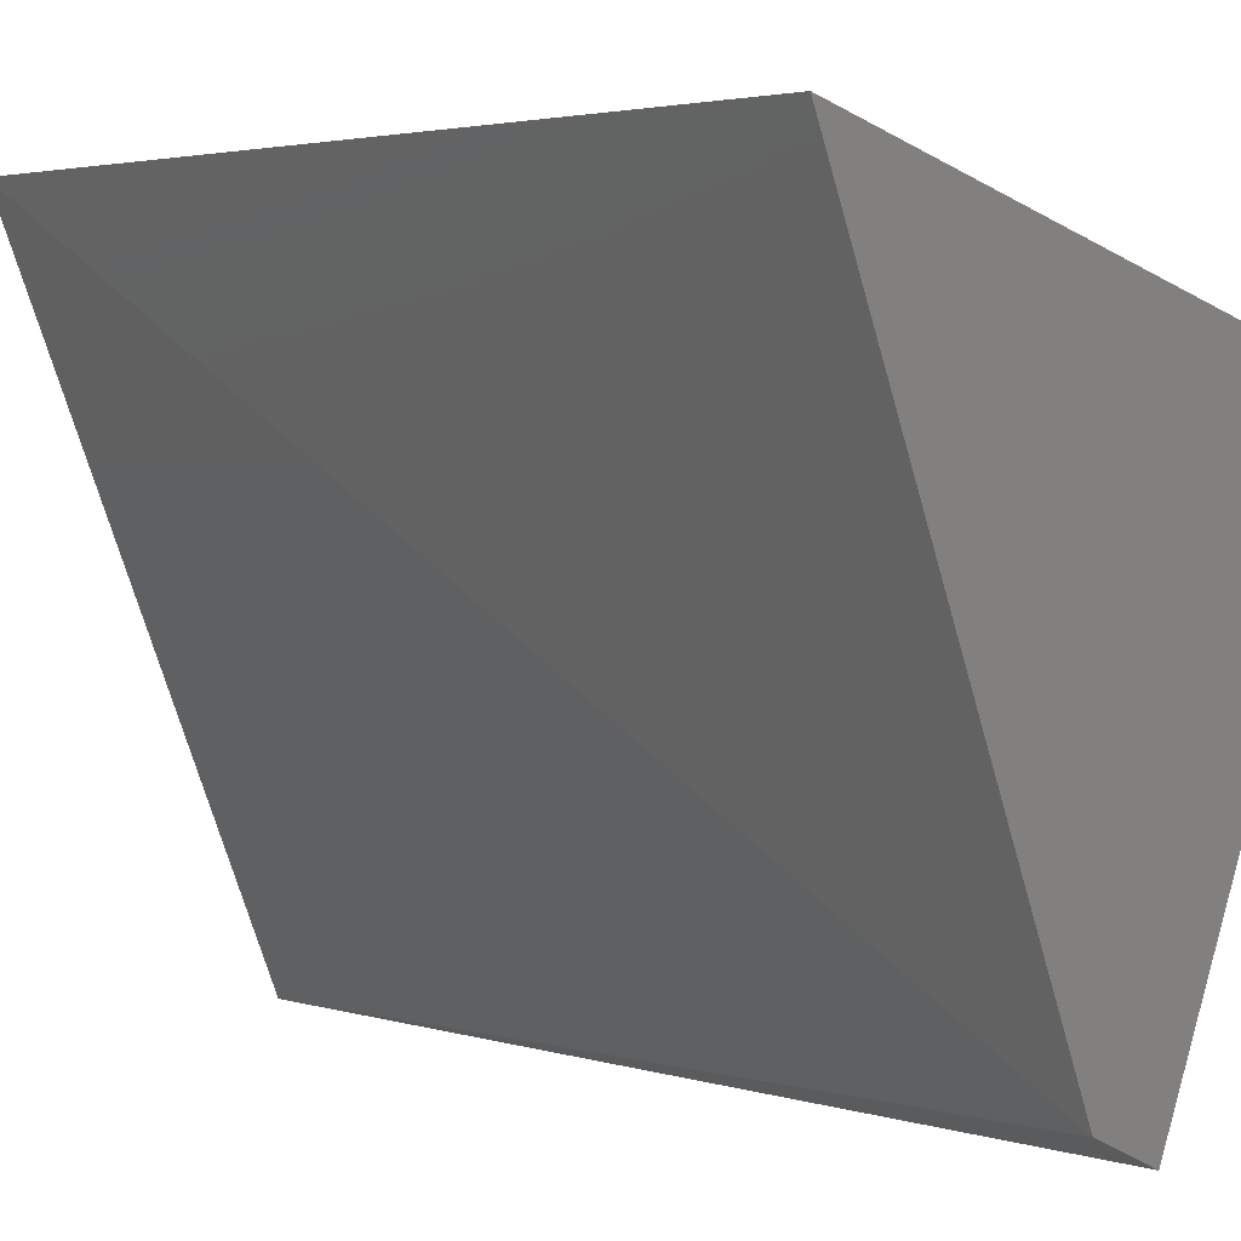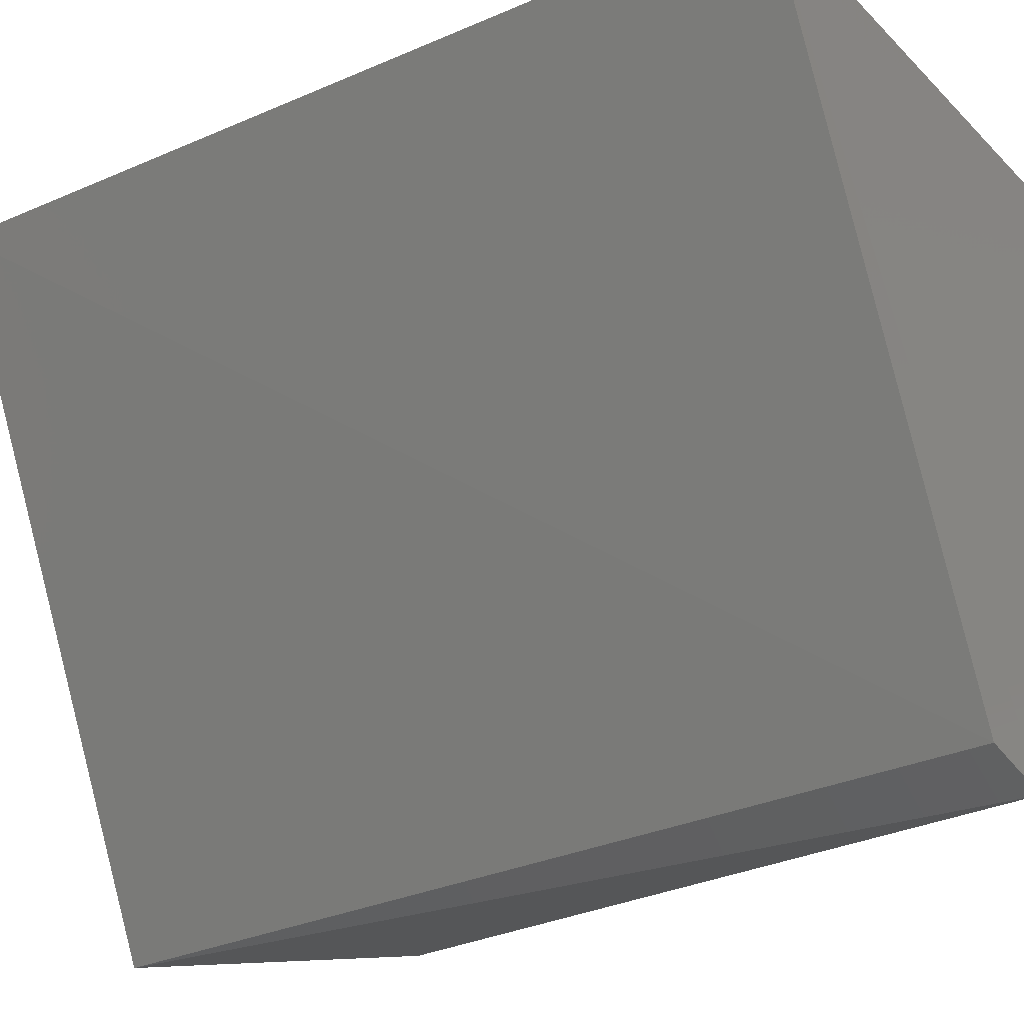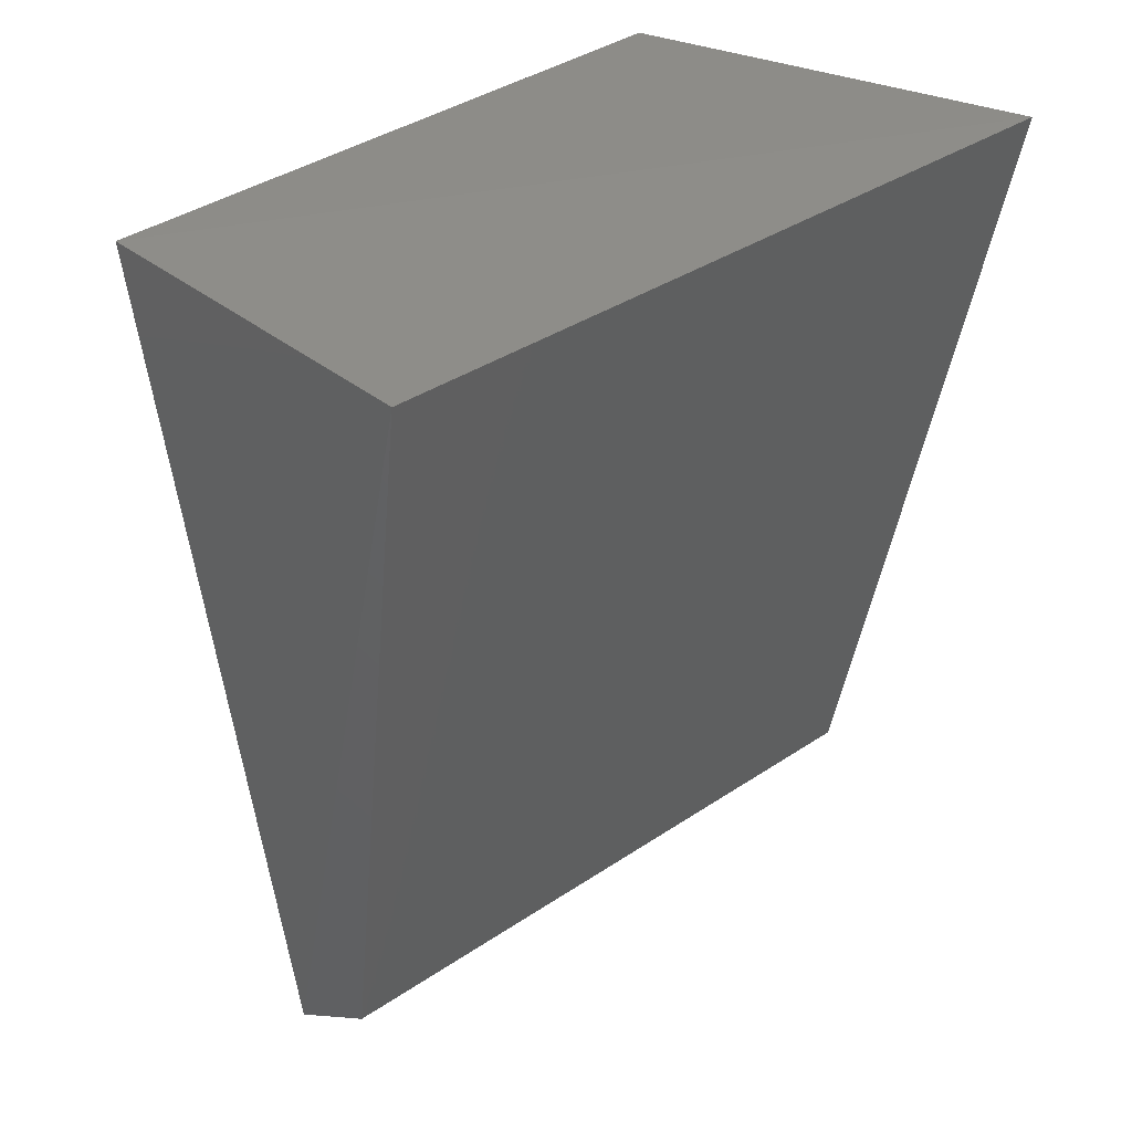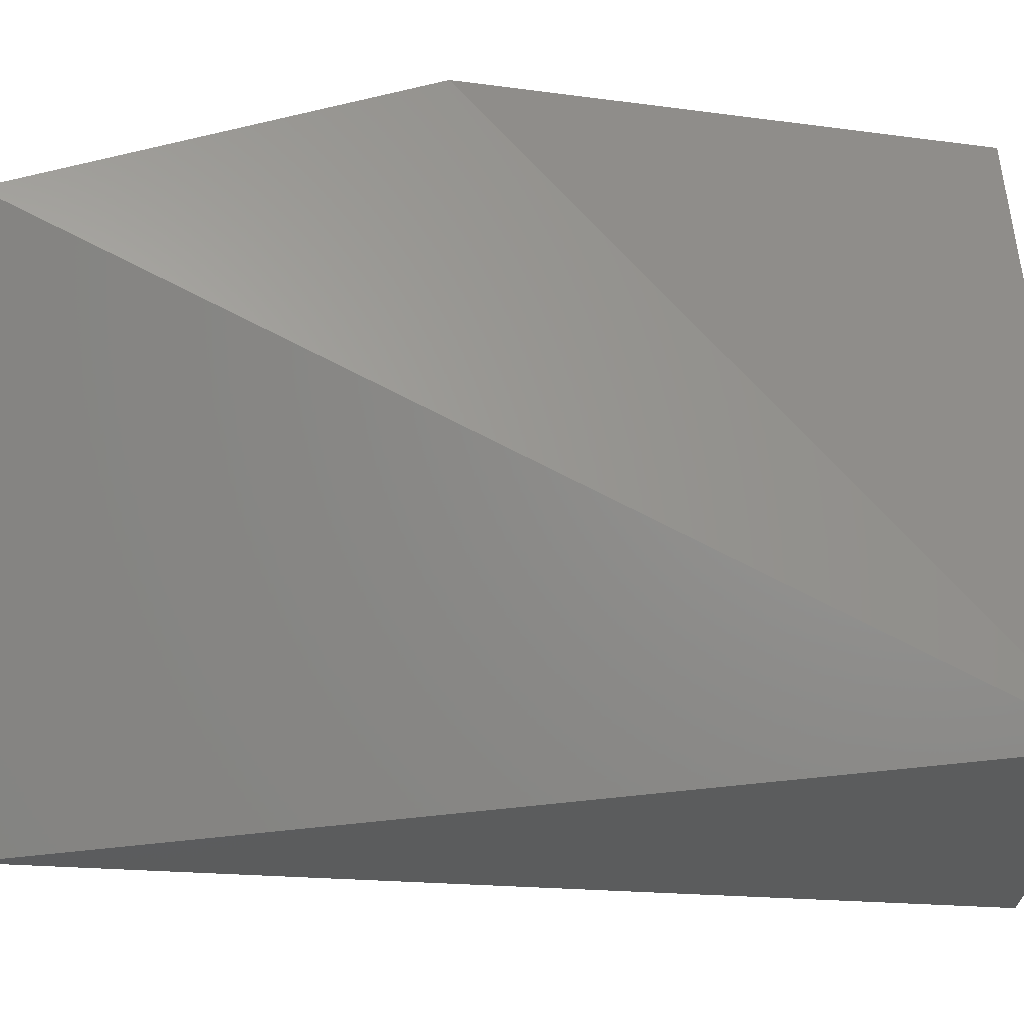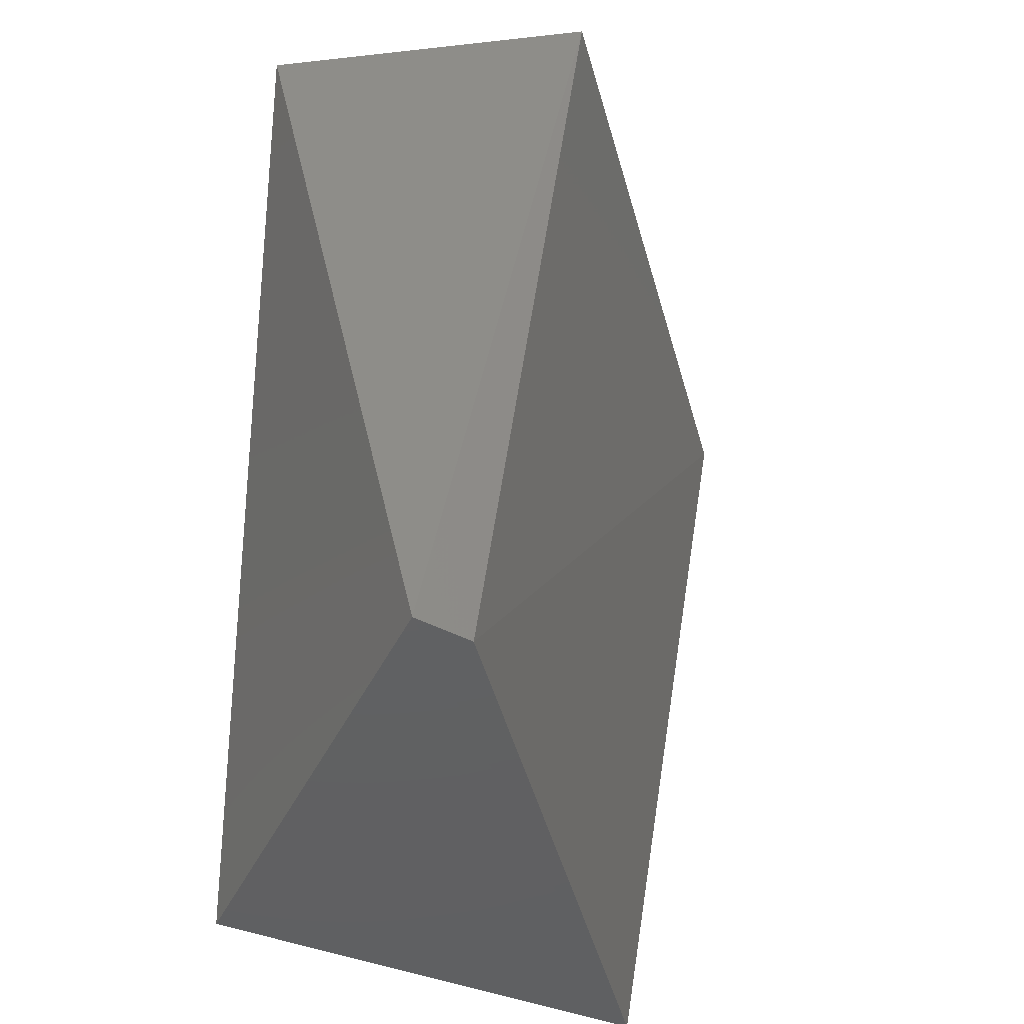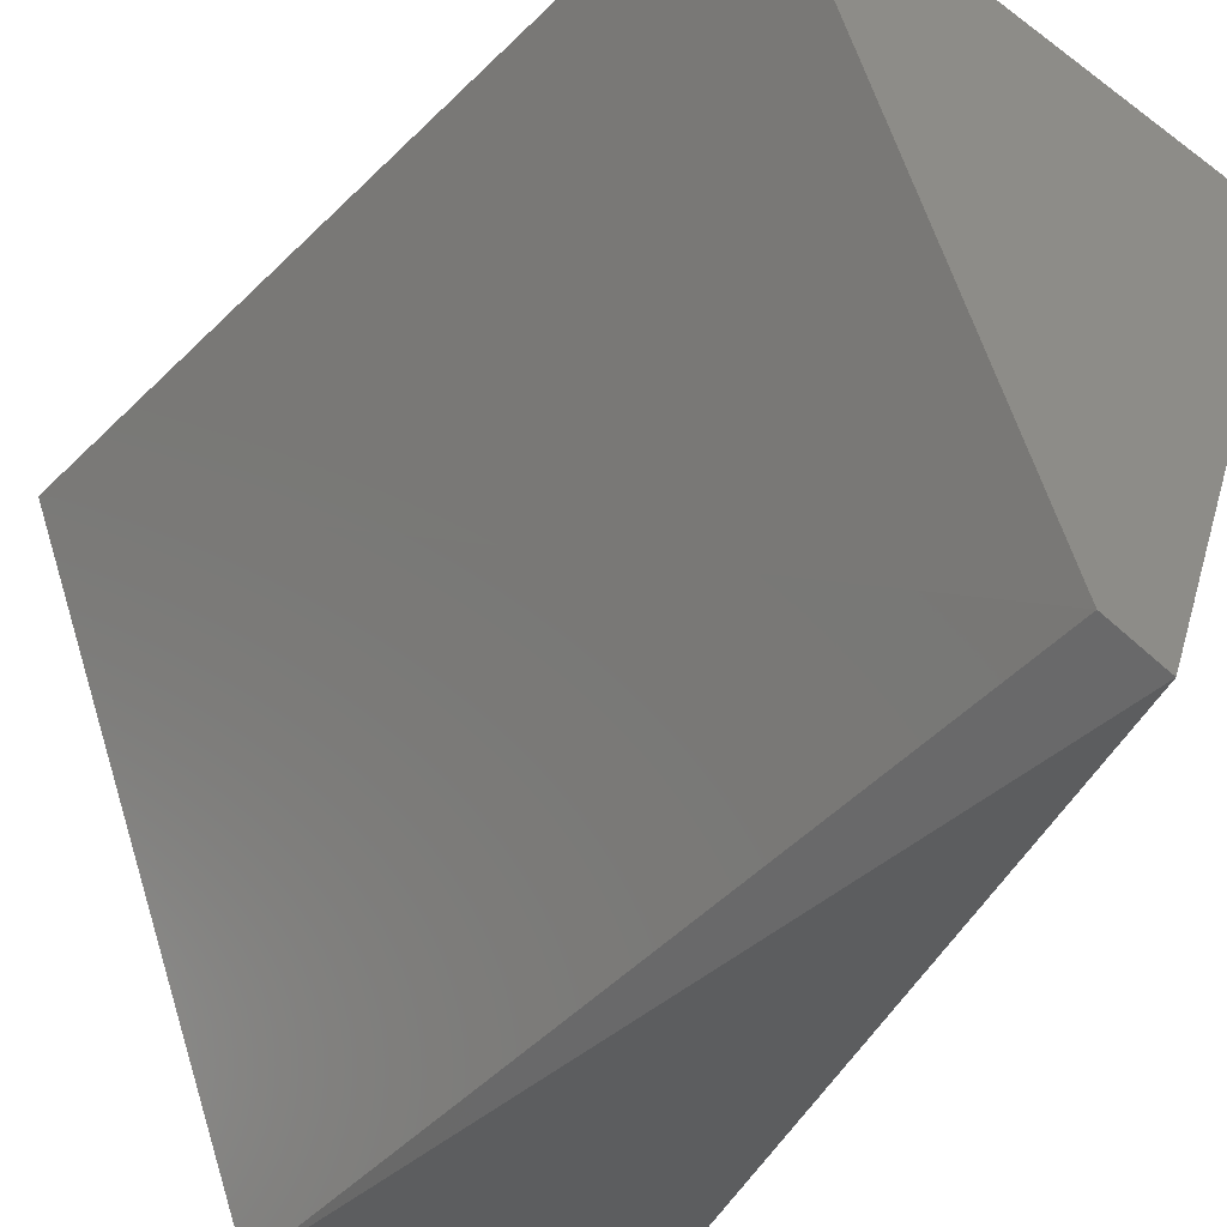
<metadata>
{"format":"stl","ext":"stl","renderer":"f3d","projection":"perspective","resolution":1024,"background":"white","views":[{"elev":3.2,"azim":-33.2,"up":"+Z"},{"elev":-23.7,"azim":-44.7,"up":"+Z"},{"elev":42.0,"azim":-147.8,"up":"+Y"},{"elev":-16.2,"azim":84.5,"up":"+Z"},{"elev":-43.0,"azim":174.4,"up":"+Y"},{"elev":-41.8,"azim":-31.5,"up":"+Z"}]}
</metadata>
<code>
# stl→obj: 9 verts, 14 faces
v 0.5388 -0.05345 0.2655
v 0.5731 -0.05345 0.1671
v 0.5816 -0.05345 0.1628
v 0.6075 -0.0537 0.2399
v 0.5174 0.08354 0.2655
v 0.556 0.08354 0.1628
v 0.5805 0.07941 0.2624
v 0.6092 0.08188 0.174
v 0.599 0.003468 0.2605
f 1 2 3
f 1 3 4
f 2 5 6
f 1 5 2
f 7 5 1
f 8 6 5
f 8 5 7
f 9 4 8
f 9 8 7
f 9 7 1
f 9 1 4
f 3 2 6
f 3 6 8
f 3 8 4

</code>
